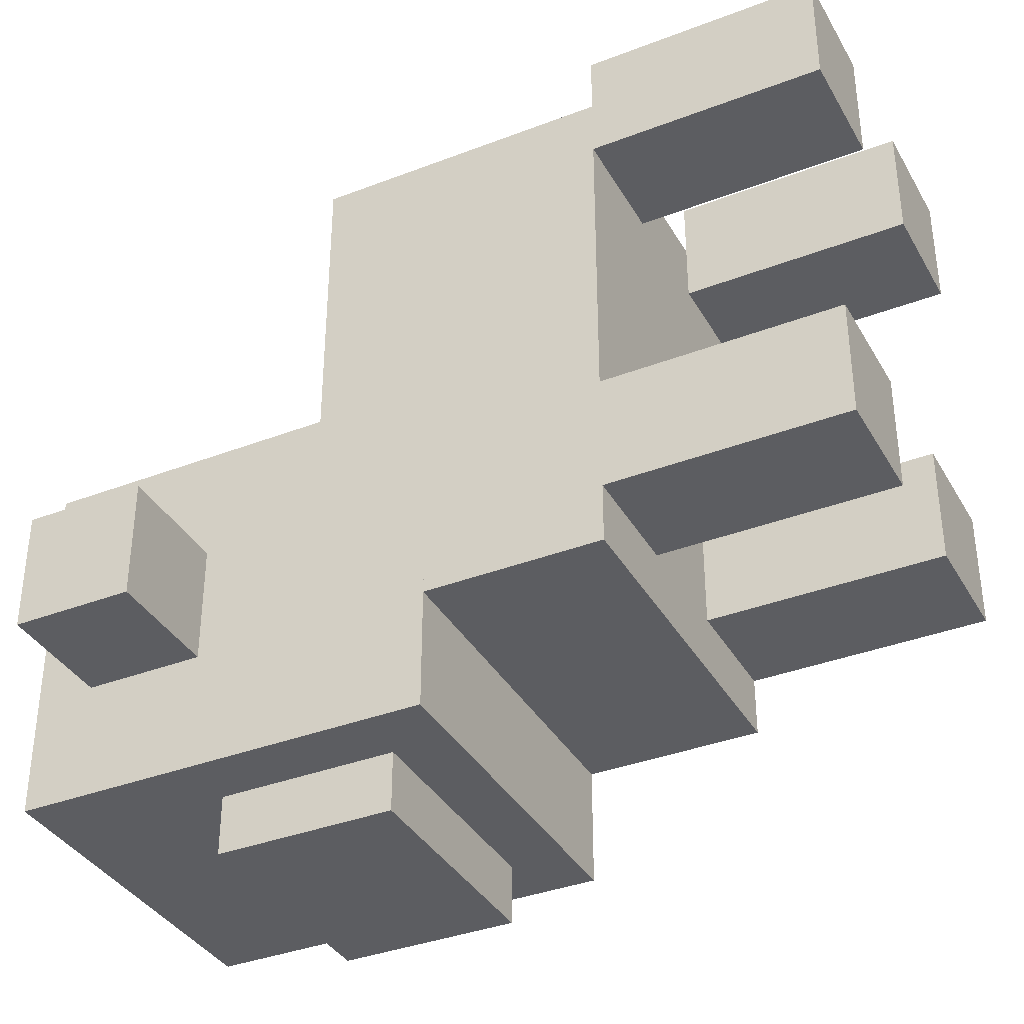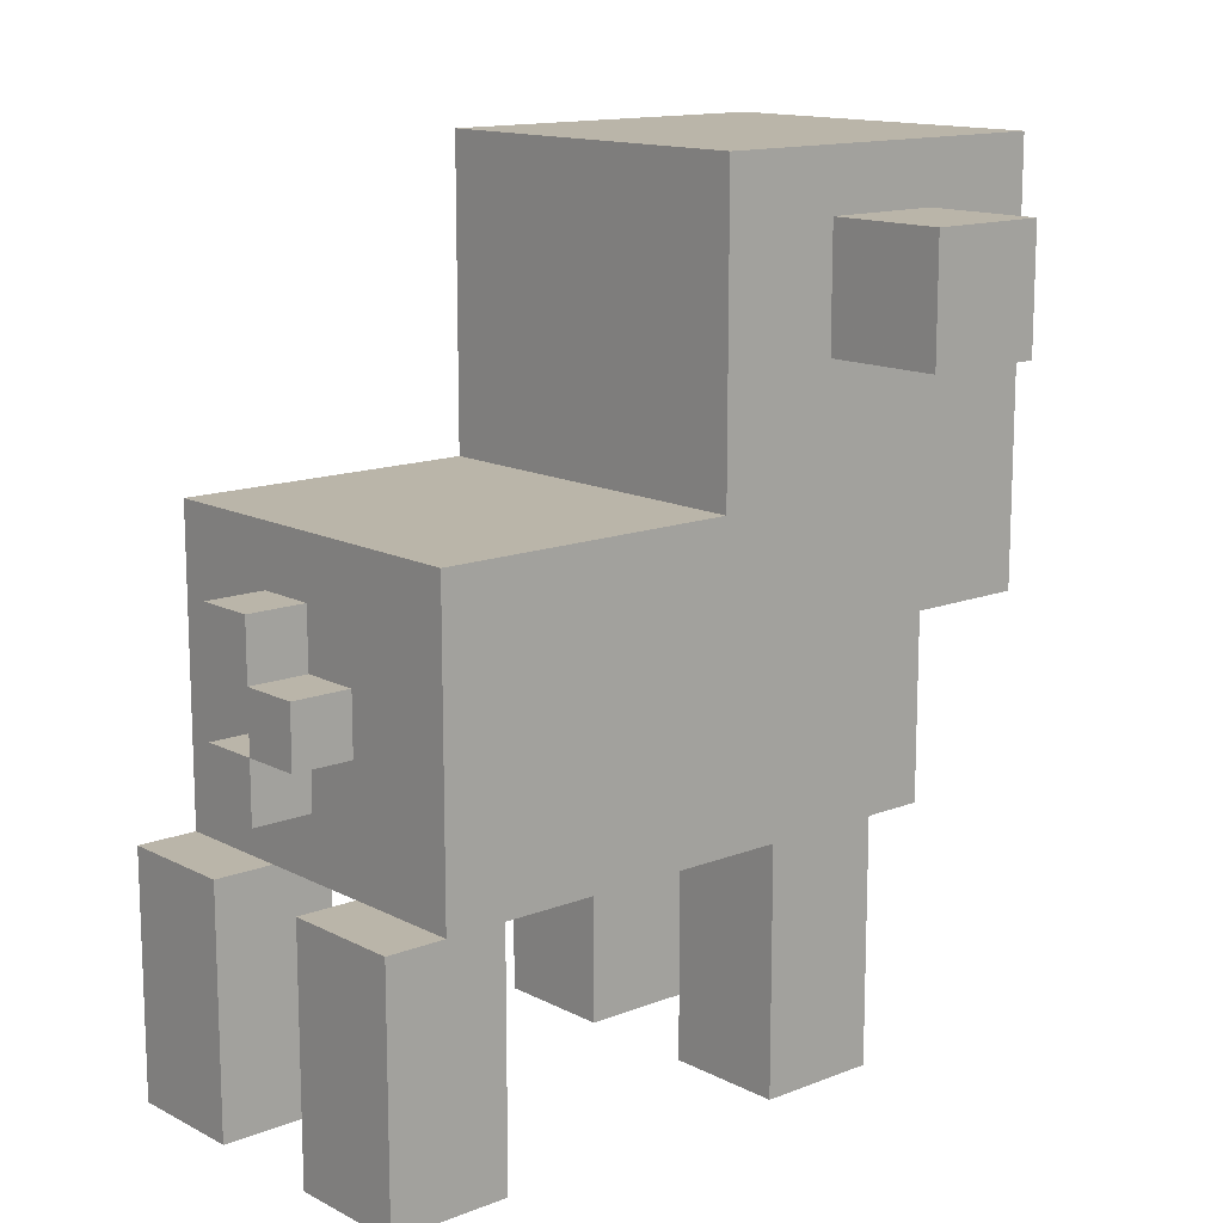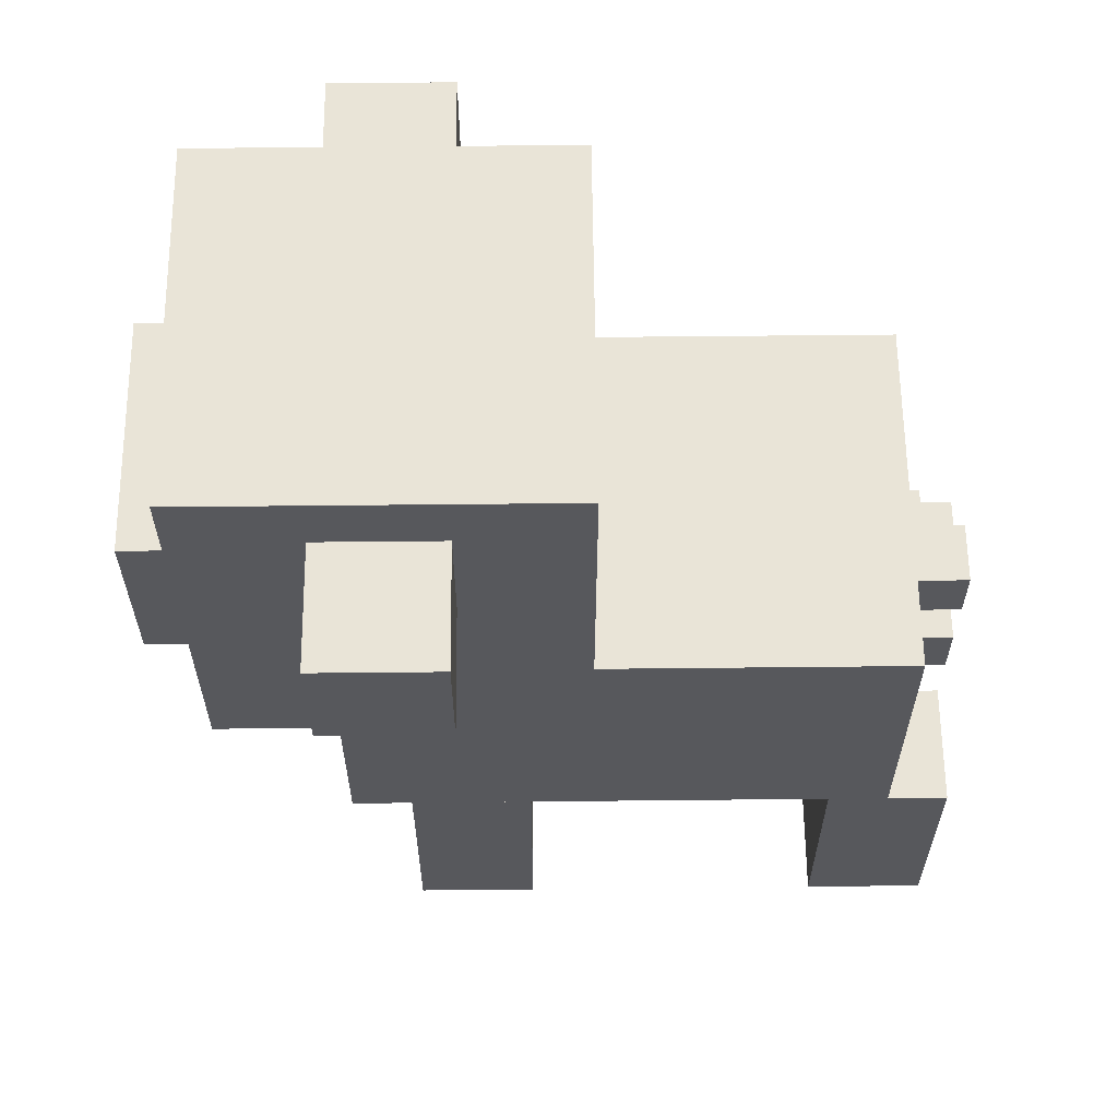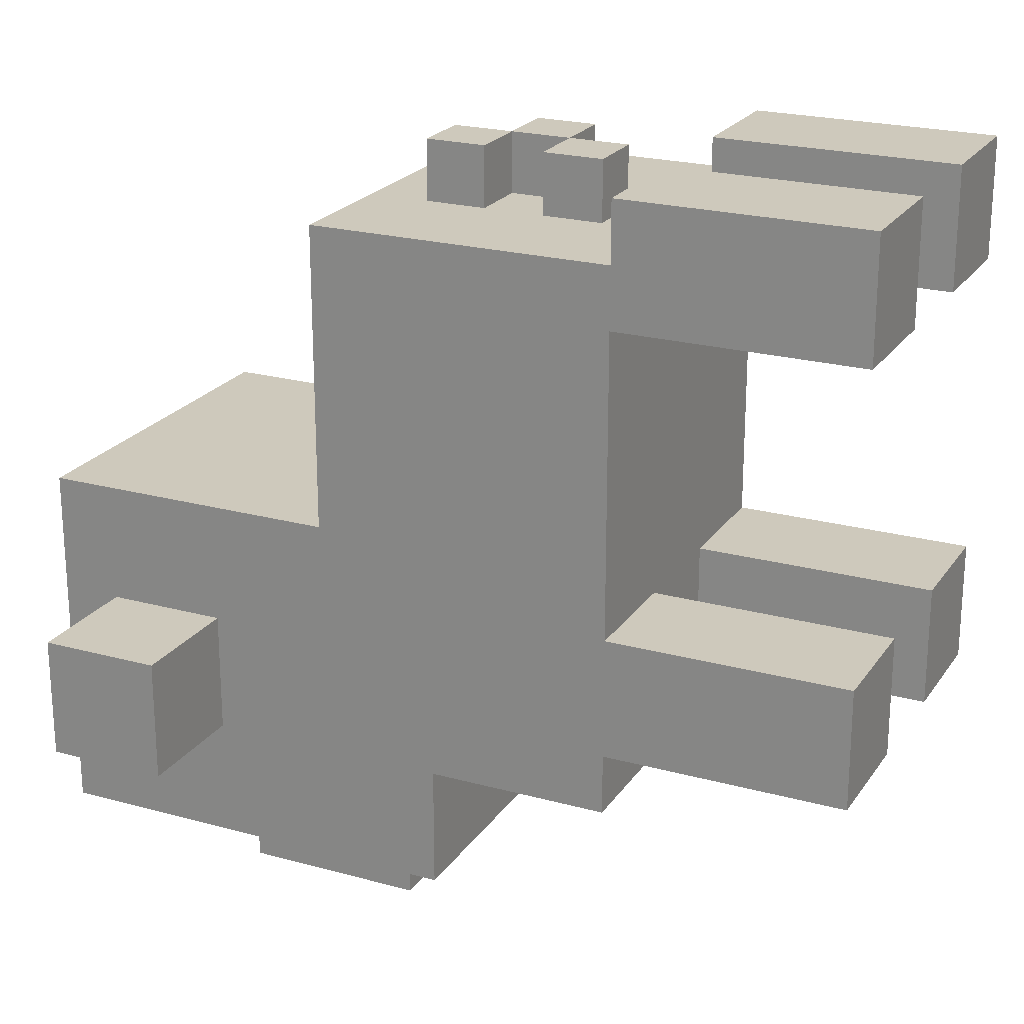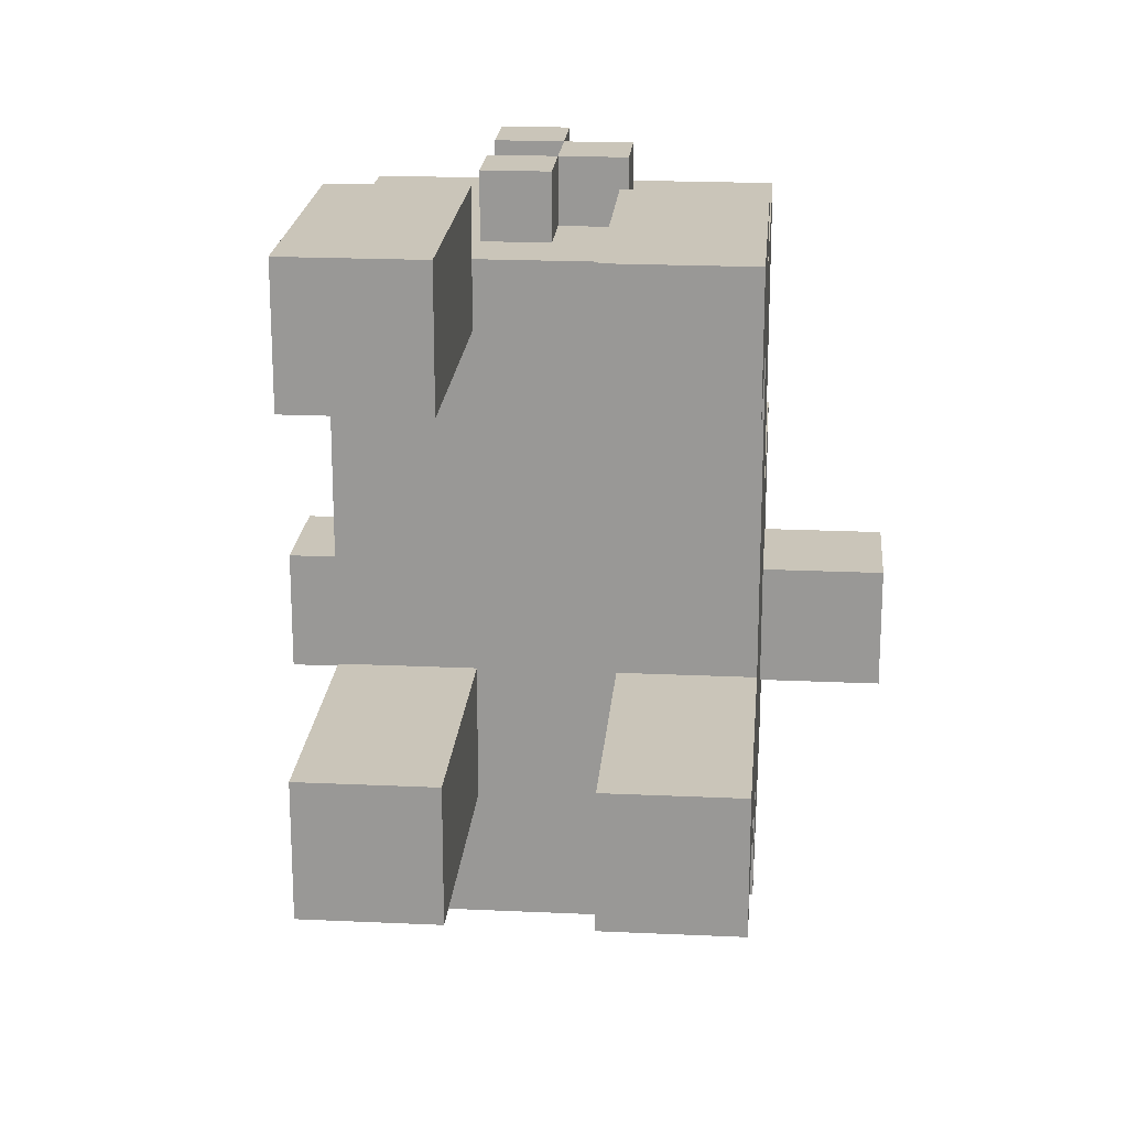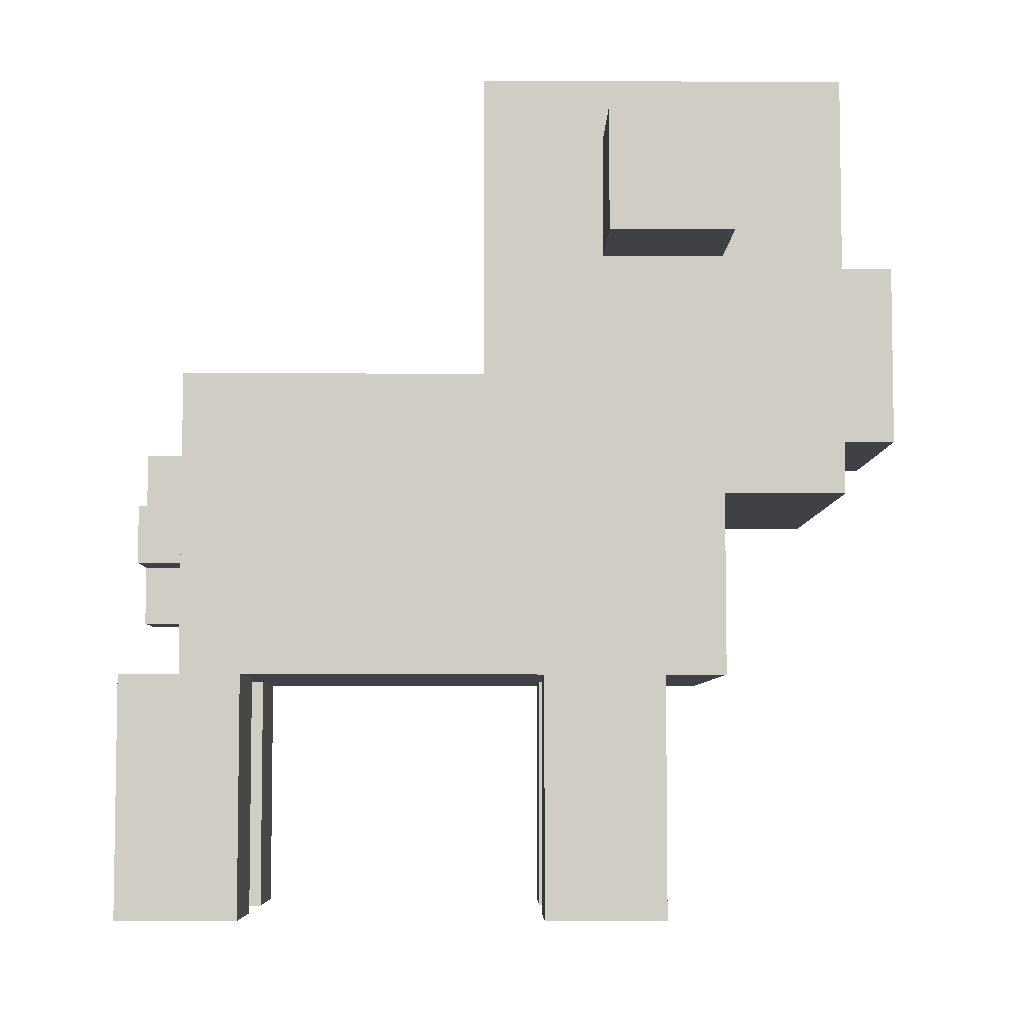
<metadata>
{"format":"obj","ext":"obj","renderer":"f3d","projection":"perspective","resolution":1024,"background":"white","views":[{"elev":-36.7,"azim":-63.5,"up":"+Z"},{"elev":13.7,"azim":48.9,"up":"+Y"},{"elev":61.2,"azim":-90.6,"up":"+Y"},{"elev":22.4,"azim":-64.6,"up":"+Z"},{"elev":20.6,"azim":4.8,"up":"+Z"},{"elev":-6.0,"azim":89.4,"up":"+Y"}]}
</metadata>
<code>
o converted_out
v 0.1875 -0.5 0.3125
v 0.1875 -0.5 0.4375
v 0.1875 -0.25 0.4375
v 0.1875 -0.25 0.3125
v 0.0625 -0.5 0.3125
v 0.0625 -0.5 0.4375
v 0.0625 -0.25 0.4375
v 0.0625 -0.25 0.3125
v 0.1875 -0.5 -0.125
v 0.1875 -0.5 7.451e-09
v 0.1875 -0.25 7.451e-09
v 0.1875 -0.25 -0.125
v 0.0625 -0.5 -0.125
v 0.0625 -0.5 7.451e-09
v 0.0625 -0.25 7.451e-09
v 0.0625 -0.25 -0.125
v -0.0625 -0.5 -0.125
v -0.0625 -0.5 1.118e-08
v -0.0625 -0.25 1.118e-08
v -0.0625 -0.25 -0.125
v -0.1875 -0.5 -0.125
v -0.1875 -0.5 1.118e-08
v -0.1875 -0.25 1.118e-08
v -0.1875 -0.25 -0.125
v -0.0625 -0.5 0.3125
v -0.0625 -0.5 0.4375
v -0.0625 -0.25 0.4375
v -0.0625 -0.25 0.3125
v -0.1875 -0.5 0.3125
v -0.1875 -0.5 0.4375
v -0.1875 -0.25 0.4375
v -0.1875 -0.25 0.3125
v 0.1875 -0.25 -0.1875
v 0.1875 -0.25 0.375
v 0.1875 0.0625 0.375
v 0.1875 0.0625 -0.1875
v -0.1875 -0.25 -0.1875
v -0.1875 -0.25 0.375
v -0.1875 0.0625 0.375
v -0.1875 0.0625 -0.1875
v 0.1875 -0.0625 -0.3125
v 0.1875 -0.0625 0.0625
v 0.1875 0.375 0.0625
v 0.1875 0.375 -0.3125
v -0.1875 -0.0625 -0.3125
v -0.1875 -0.0625 0.0625
v -0.1875 0.375 0.0625
v -0.1875 0.375 -0.3125
v -0 -0.0625 0.375
v -0 -0.0625 0.4375
v -0 -6.706e-08 0.4375
v -0 -6.706e-08 0.375
v -0.0625 -0.0625 0.375
v -0.0625 -0.0625 0.4375
v -0.0625 -6.706e-08 0.4375
v -0.0625 -6.706e-08 0.375
v 0.3125 0.1875 -0.1875
v 0.3125 0.1875 -0.0625
v 0.3125 0.3125 -0.0625
v 0.3125 0.3125 -0.1875
v 0.1875 0.1875 -0.1875
v 0.1875 0.1875 -0.0625
v 0.1875 0.3125 -0.0625
v 0.1875 0.3125 -0.1875
v -0 -0.1875 0.375
v -0 -0.1875 0.4375
v -0 -0.125 0.4375
v -0 -0.125 0.375
v -0.0625 -0.1875 0.375
v -0.0625 -0.1875 0.4375
v -0.0625 -0.125 0.4375
v -0.0625 -0.125 0.375
v -0.1875 0.1875 -0.1875
v -0.1875 0.1875 -0.0625
v -0.1875 0.3125 -0.0625
v -0.1875 0.3125 -0.1875
v -0.3125 0.1875 -0.1875
v -0.3125 0.1875 -0.0625
v -0.3125 0.3125 -0.0625
v -0.3125 0.3125 -0.1875
v 0.0625 -0.125 0.375
v 0.0625 -0.125 0.4375
v 0.0625 -0.0625 0.4375
v 0.0625 -0.0625 0.375
v 2.98e-08 -0.125 0.375
v 2.98e-08 -0.125 0.4375
v 2.98e-08 -0.0625 0.4375
v 2.98e-08 -0.0625 0.375
v 0.125 0 -0.375
v 0.125 0 -0.3125
v 0.125 0.1875 -0.3125
v 0.125 0.1875 -0.375
v -0.125 0 -0.375
v -0.125 0 -0.3125
v -0.125 0.1875 -0.3125
v -0.125 0.1875 -0.375
g back_right_leg
f 1 2 3 4
f 5 6 7 8
f 1 4 8 5
f 2 3 7 6
f 1 2 6 5
f 4 3 7 8
g front_right_leg
f 9 10 11 12
f 13 14 15 16
f 9 12 16 13
f 10 11 15 14
f 9 10 14 13
f 12 11 15 16
g front_left_leg
f 17 18 19 20
f 21 22 23 24
f 17 20 24 21
f 18 19 23 22
f 17 18 22 21
f 20 19 23 24
g back_left_leg
f 25 26 27 28
f 29 30 31 32
f 25 28 32 29
f 26 27 31 30
f 25 26 30 29
f 28 27 31 32
g body
f 33 34 35 36
f 37 38 39 40
f 33 36 40 37
f 34 35 39 38
f 33 34 38 37
f 36 35 39 40
g head
f 41 42 43 44
f 45 46 47 48
f 41 44 48 45
f 42 43 47 46
f 41 42 46 45
f 44 43 47 48
g top_tail
f 49 50 51 52
f 53 54 55 56
f 49 52 56 53
f 50 51 55 54
f 49 50 54 53
f 52 51 55 56
g right_ear
f 57 58 59 60
f 61 62 63 64
f 57 60 64 61
f 58 59 63 62
f 57 58 62 61
f 60 59 63 64
g bottom_tail
f 65 66 67 68
f 69 70 71 72
f 65 68 72 69
f 66 67 71 70
f 65 66 70 69
f 68 67 71 72
g left_ear
f 73 74 75 76
f 77 78 79 80
f 73 76 80 77
f 74 75 79 78
f 73 74 78 77
f 76 75 79 80
g middle_tail
f 81 82 83 84
f 85 86 87 88
f 81 84 88 85
f 82 83 87 86
f 81 82 86 85
f 84 83 87 88
g snout
f 89 90 91 92
f 93 94 95 96
f 89 92 96 93
f 90 91 95 94
f 89 90 94 93
f 92 91 95 96

</code>
